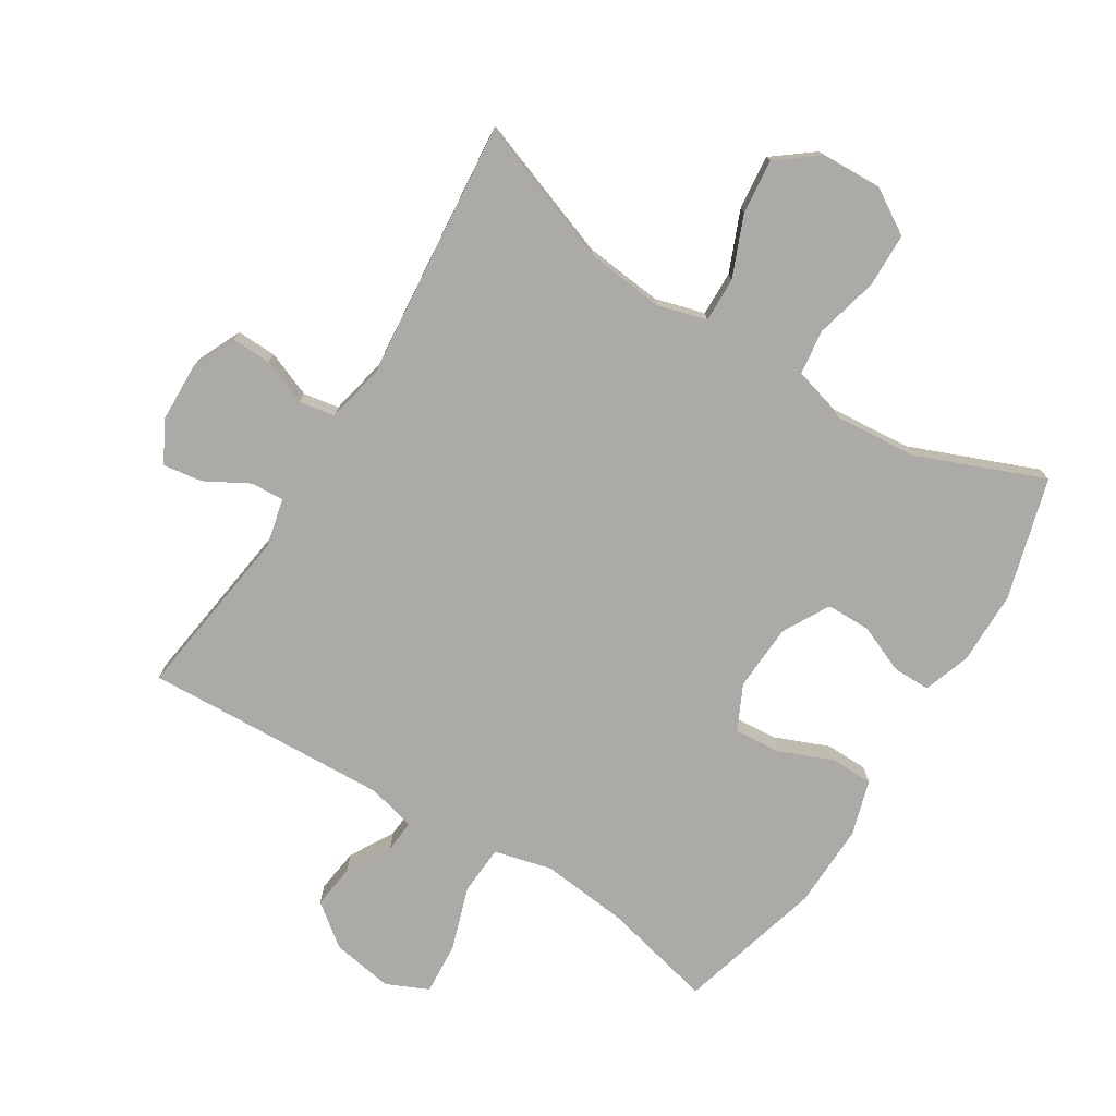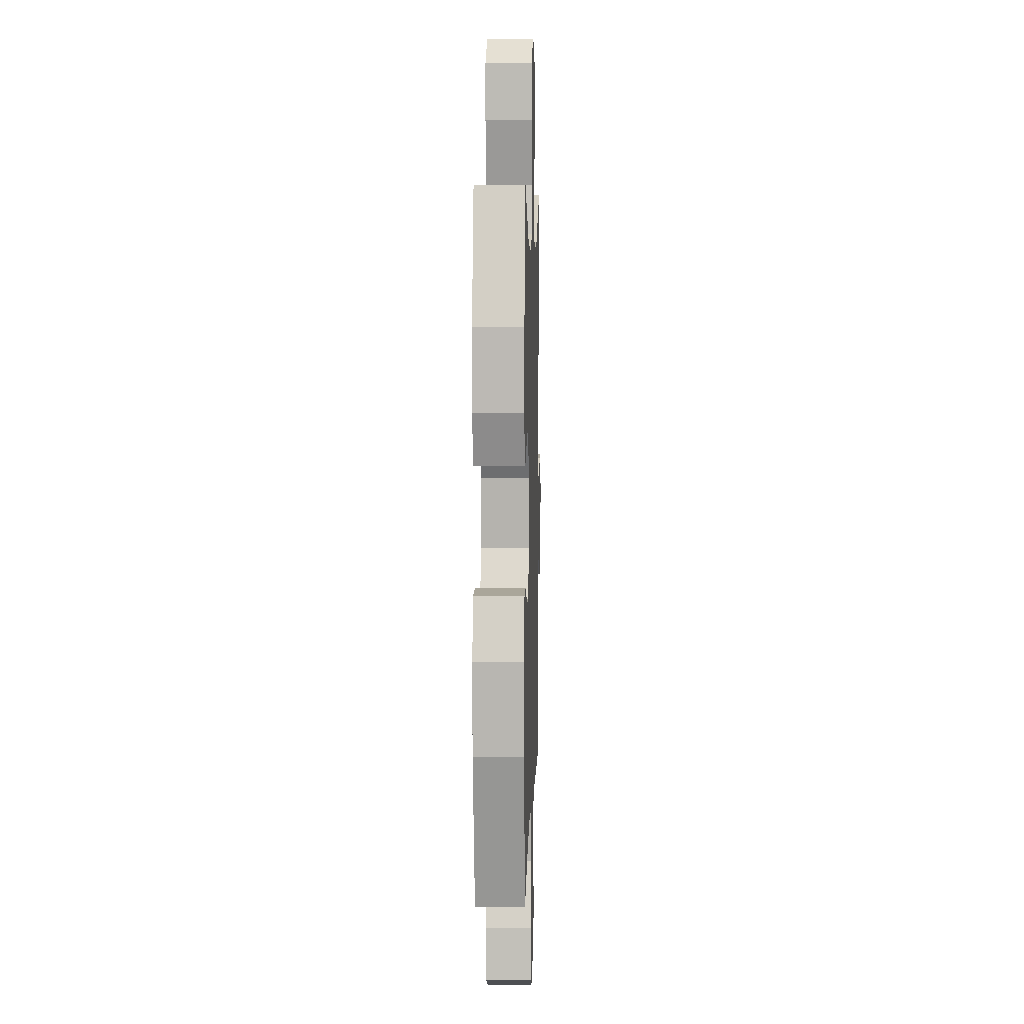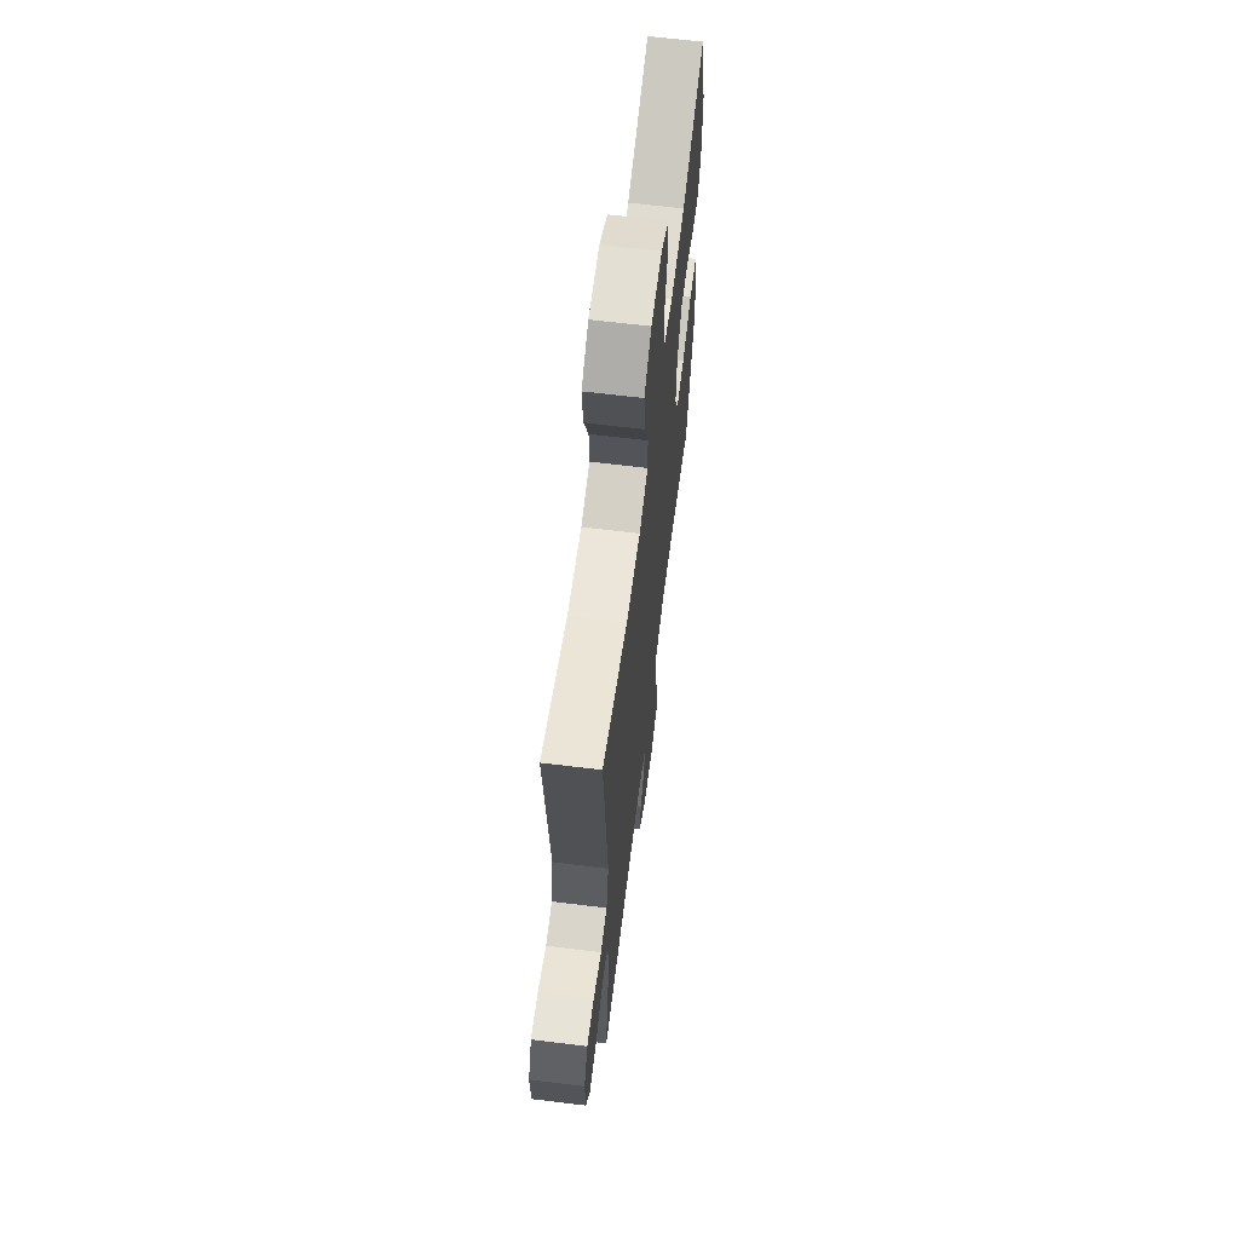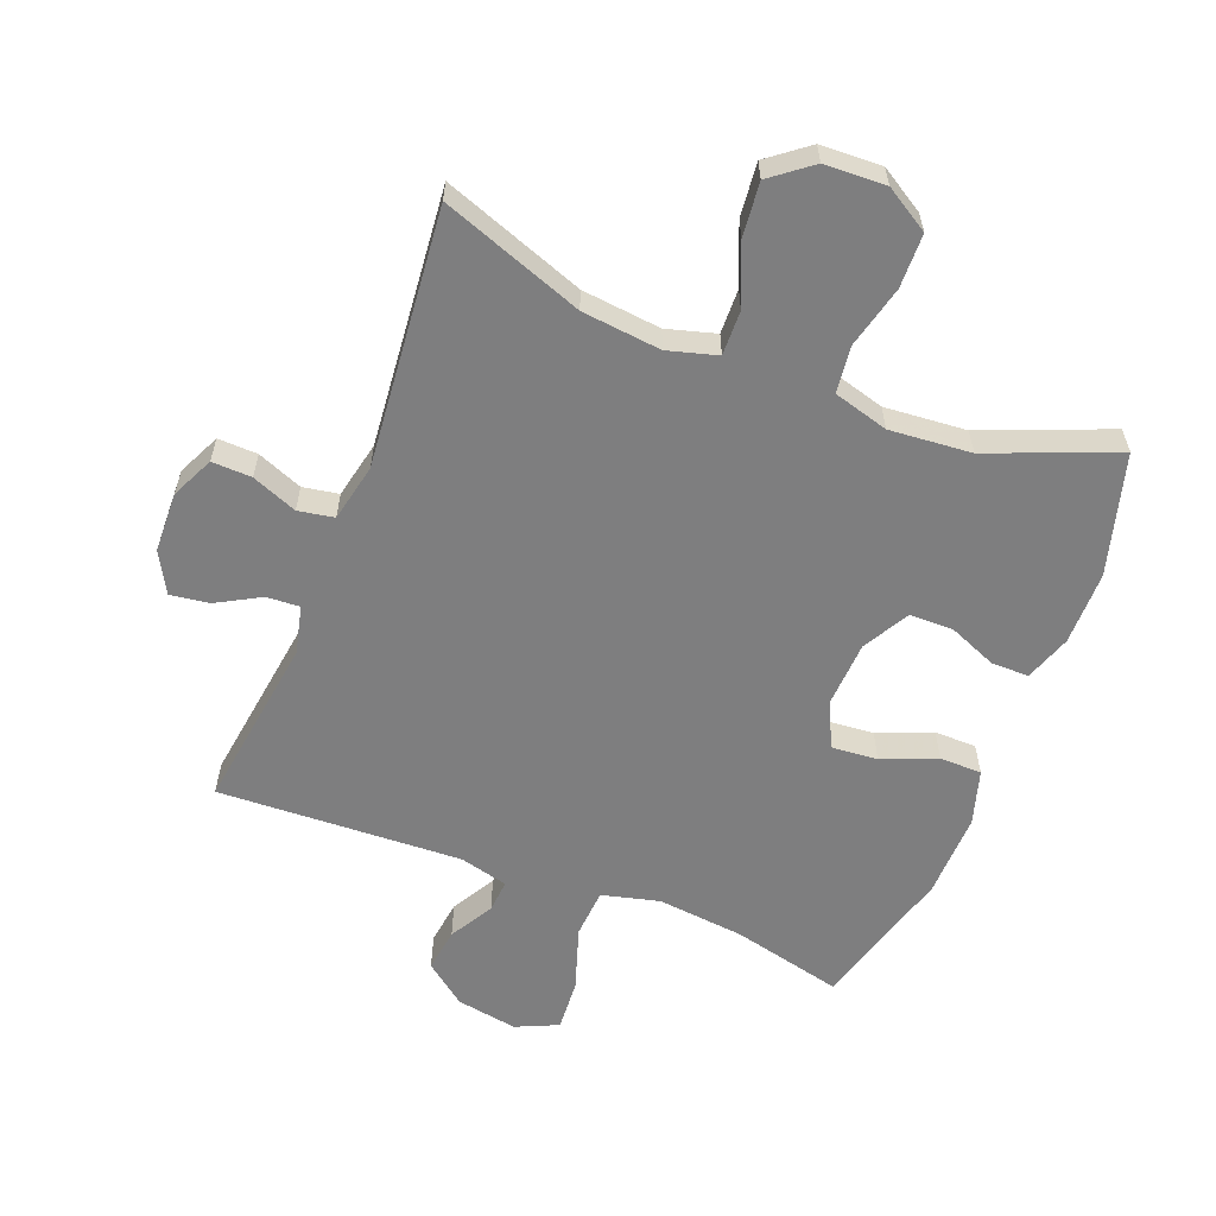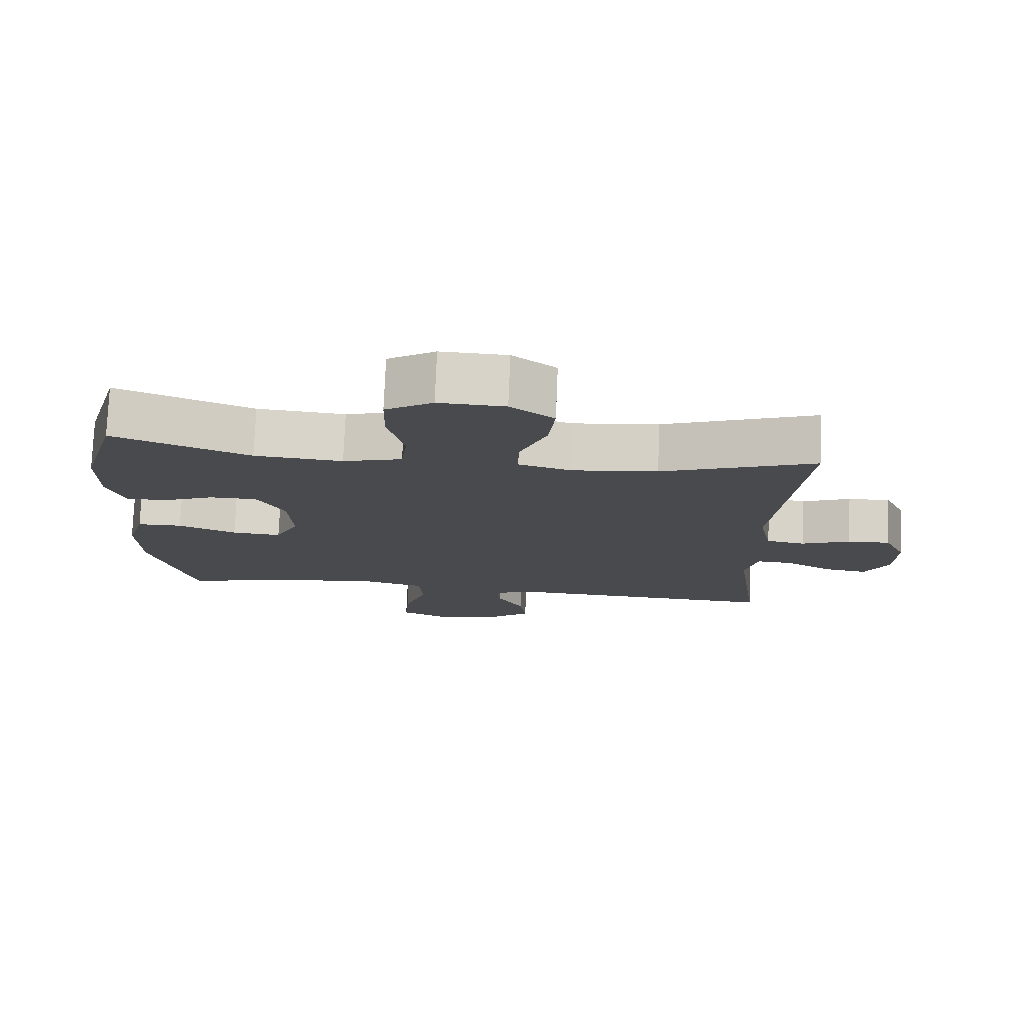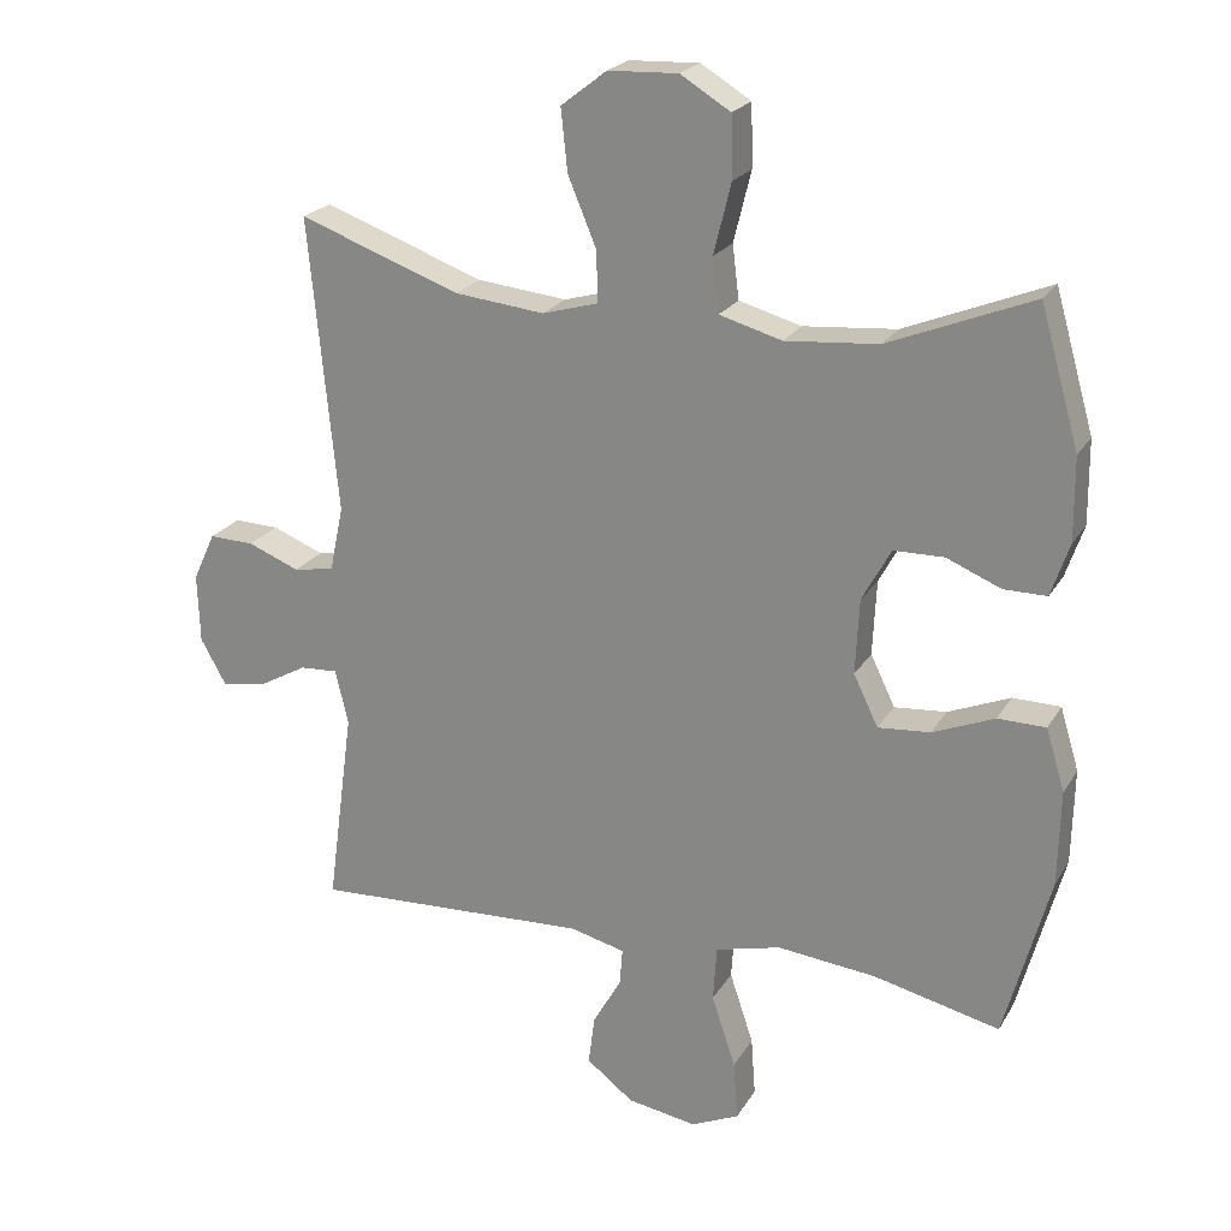
<metadata>
{"format":"obj","ext":"obj","renderer":"f3d","projection":"perspective","resolution":1024,"background":"white","views":[{"elev":-76.0,"azim":-32.0,"up":"+Y"},{"elev":6.9,"azim":91.7,"up":"+Z"},{"elev":64.1,"azim":-82.9,"up":"+Z"},{"elev":-59.4,"azim":-21.5,"up":"+Y"},{"elev":76.6,"azim":-177.7,"up":"+Z"},{"elev":22.3,"azim":23.2,"up":"+Z"}]}
</metadata>
<code>
v -0.5 0.07 -0.5
v -0.463 0.07 -0.226
v -0.481 0.07 -0.151
v -0.533 0.07 -0.154
v -0.601 0.07 -0.192
v -0.662 0.07 -0.201
v -0.697 0.07 -0.138
v -0.7 0.07 -0.043
v -0.669 0.07 0.024
v -0.607 0.07 0.022
v -0.536 0.07 -0.006
v -0.48 0.07 0.004
v -0.461 0.07 0.094
v -0.5 0.07 0.5
v -0.278 0.07 0.42
v -0.154 0.07 0.407
v -0.077 0.07 0.429
v -0.079 0.07 0.499
v -0.118 0.07 0.593
v -0.127 0.07 0.678
v -0.064 0.07 0.727
v 0.032 0.07 0.731
v 0.101 0.07 0.689
v 0.103 0.07 0.604
v 0.079 0.07 0.507
v 0.088 0.07 0.433
v 0.174 0.07 0.409
v 0.302 0.07 0.42
v 0.5 0.07 0.5
v 0.554 0.07 0.311
v 0.555 0.07 0.196
v 0.53 0.07 0.123
v 0.471 0.07 0.123
v 0.396 0.07 0.154
v 0.327 0.07 0.153
v 0.287 0.07 0.08
v 0.282 0.07 -0.024
v 0.316 0.07 -0.094
v 0.388 0.07 -0.088
v 0.473 0.07 -0.053
v 0.539 0.07 -0.054
v 0.565 0.07 -0.14
v 0.562 0.07 -0.272
v 0.5 0.07 -0.5
v 0.325 0.07 -0.459
v 0.189 0.07 -0.445
v 0.099 0.07 -0.468
v 0.094 0.07 -0.545
v 0.127 0.07 -0.644
v 0.133 0.07 -0.726
v 0.067 0.07 -0.756
v -0.029 0.07 -0.74
v -0.094 0.07 -0.69
v -0.085 0.07 -0.621
v -0.046 0.07 -0.552
v -0.042 0.07 -0.501
v -0.118 0.07 -0.482
v -0.5 0 -0.5
v -0.463 0 -0.226
v -0.481 0 -0.151
v -0.533 0 -0.154
v -0.601 0 -0.192
v -0.662 0 -0.201
v -0.697 0 -0.138
v -0.7 0 -0.043
v -0.669 0 0.024
v -0.607 0 0.022
v -0.536 0 -0.006
v -0.48 0 0.004
v -0.461 0 0.094
v -0.5 0 0.5
v -0.278 0 0.42
v -0.154 0 0.407
v -0.077 0 0.429
v -0.079 0 0.499
v -0.118 0 0.593
v -0.127 0 0.678
v -0.064 0 0.727
v 0.032 0 0.731
v 0.101 0 0.689
v 0.103 0 0.604
v 0.079 0 0.507
v 0.088 0 0.433
v 0.174 0 0.409
v 0.302 0 0.42
v 0.5 0 0.5
v 0.554 0 0.311
v 0.555 0 0.196
v 0.53 0 0.123
v 0.471 0 0.123
v 0.396 0 0.154
v 0.327 0 0.153
v 0.287 0 0.08
v 0.282 0 -0.024
v 0.316 0 -0.094
v 0.388 0 -0.088
v 0.473 0 -0.053
v 0.539 0 -0.054
v 0.565 0 -0.14
v 0.562 0 -0.272
v 0.5 0 -0.5
v 0.325 0 -0.459
v 0.189 0 -0.445
v 0.099 0 -0.468
v 0.094 0 -0.545
v 0.127 0 -0.644
v 0.133 0 -0.726
v 0.067 0 -0.756
v -0.029 0 -0.74
v -0.094 0 -0.69
v -0.085 0 -0.621
v -0.046 0 -0.552
v -0.042 0 -0.501
v -0.118 0 -0.482
f 53 54 55
f 52 53 55
f 51 52 55
f 50 51 55
f 49 50 55
f 48 49 55
f 47 48 55 56
f 46 47 56 57
f 43 44 45
f 42 43 45
f 41 42 45
f 40 41 45
f 39 40 45
f 38 39 45 46
f 57 1 2
f 46 57 2
f 38 46 2
f 37 38 2
f 32 33 34
f 31 32 34
f 30 31 34
f 29 30 34
f 28 29 34
f 27 28 34 35
f 26 27 35 36
f 23 24 25
f 22 23 25
f 21 22 25
f 20 21 25
f 19 20 25
f 18 19 25
f 17 18 25 26
f 37 2 3
f 36 37 3
f 26 36 3
f 17 26 3
f 16 17 3
f 9 10 11
f 8 9 11
f 7 8 11
f 6 7 11
f 5 6 11
f 4 5 11
f 4 11 12
f 3 4 12
f 16 3 12
f 15 16 12
f 13 14 15
f 12 13 15
f 112 111 110
f 112 110 109
f 112 109 108
f 112 108 107
f 112 107 106
f 112 106 105
f 113 112 105 104
f 114 113 104 103
f 102 101 100
f 102 100 99
f 102 99 98
f 102 98 97
f 102 97 96
f 103 102 96 95
f 59 58 114
f 59 114 103
f 59 103 95
f 59 95 94
f 91 90 89
f 91 89 88
f 91 88 87
f 91 87 86
f 91 86 85
f 92 91 85 84
f 93 92 84 83
f 82 81 80
f 82 80 79
f 82 79 78
f 82 78 77
f 82 77 76
f 82 76 75
f 83 82 75 74
f 60 59 94
f 60 94 93
f 60 93 83
f 60 83 74
f 60 74 73
f 68 67 66
f 68 66 65
f 68 65 64
f 68 64 63
f 68 63 62
f 68 62 61
f 69 68 61
f 69 61 60
f 69 60 73
f 69 73 72
f 72 71 70
f 72 70 69
f 1 58 59 2
f 2 59 60 3
f 3 60 61 4
f 4 61 62 5
f 5 62 63 6
f 6 63 64 7
f 7 64 65 8
f 8 65 66 9
f 9 66 67 10
f 10 67 68 11
f 11 68 69 12
f 12 69 70 13
f 13 70 71 14
f 14 71 72 15
f 15 72 73 16
f 16 73 74 17
f 17 74 75 18
f 18 75 76 19
f 19 76 77 20
f 20 77 78 21
f 21 78 79 22
f 22 79 80 23
f 23 80 81 24
f 24 81 82 25
f 25 82 83 26
f 26 83 84 27
f 27 84 85 28
f 28 85 86 29
f 29 86 87 30
f 30 87 88 31
f 31 88 89 32
f 32 89 90 33
f 33 90 91 34
f 34 91 92 35
f 35 92 93 36
f 36 93 94 37
f 37 94 95 38
f 38 95 96 39
f 39 96 97 40
f 40 97 98 41
f 41 98 99 42
f 42 99 100 43
f 43 100 101 44
f 44 101 102 45
f 45 102 103 46
f 46 103 104 47
f 47 104 105 48
f 48 105 106 49
f 49 106 107 50
f 50 107 108 51
f 51 108 109 52
f 52 109 110 53
f 53 110 111 54
f 54 111 112 55
f 55 112 113 56
f 56 113 114 57
f 57 114 58 1

</code>
